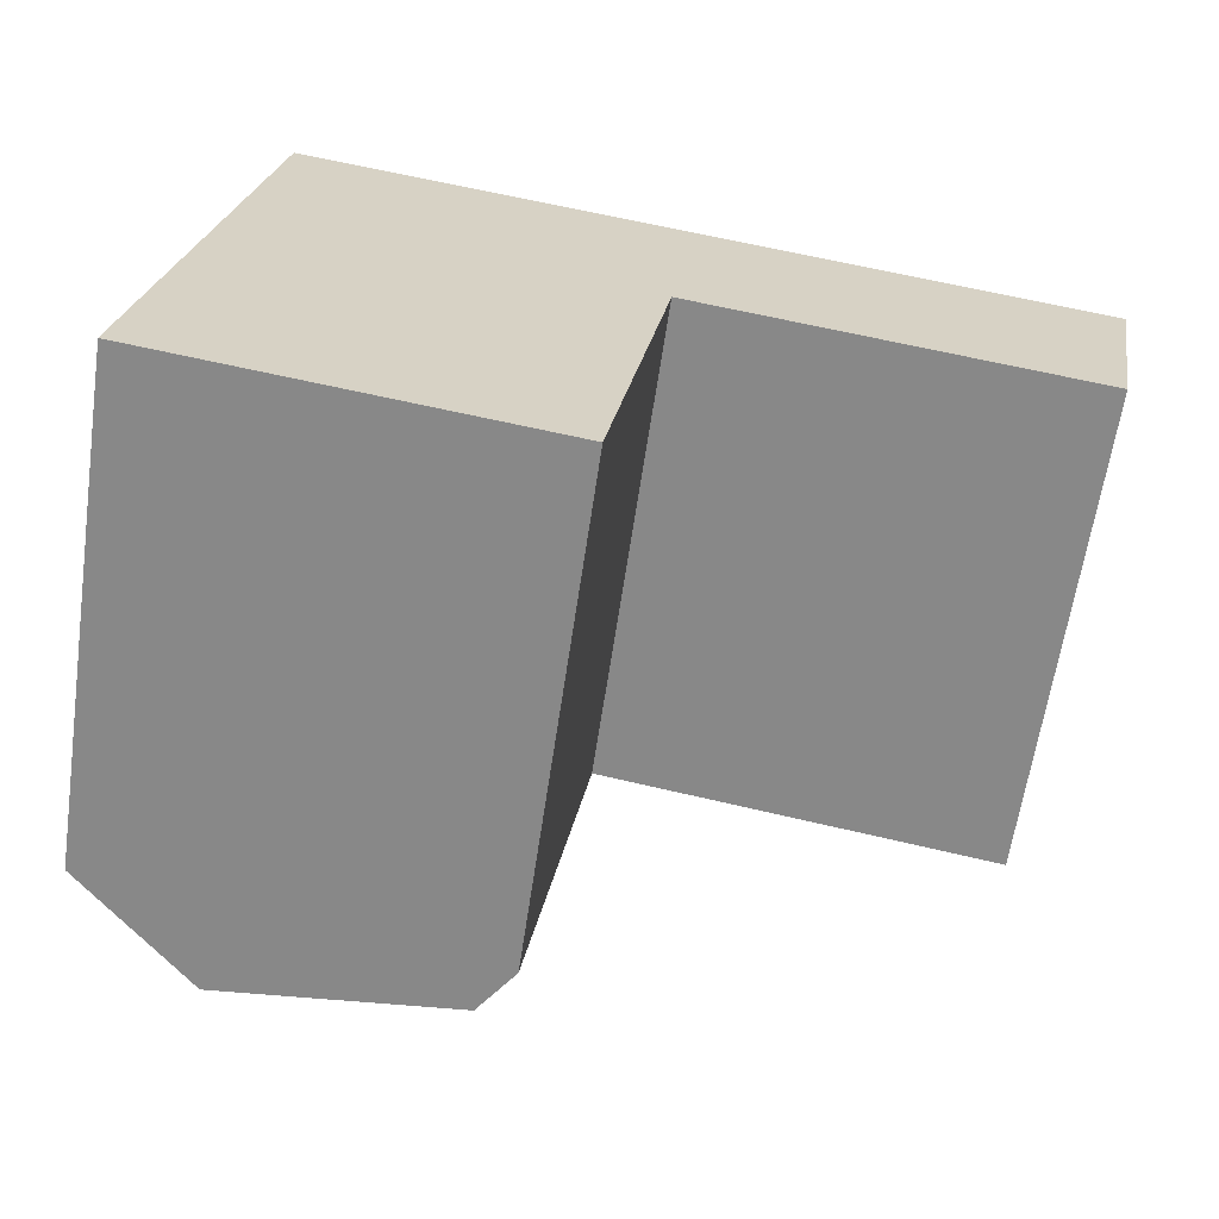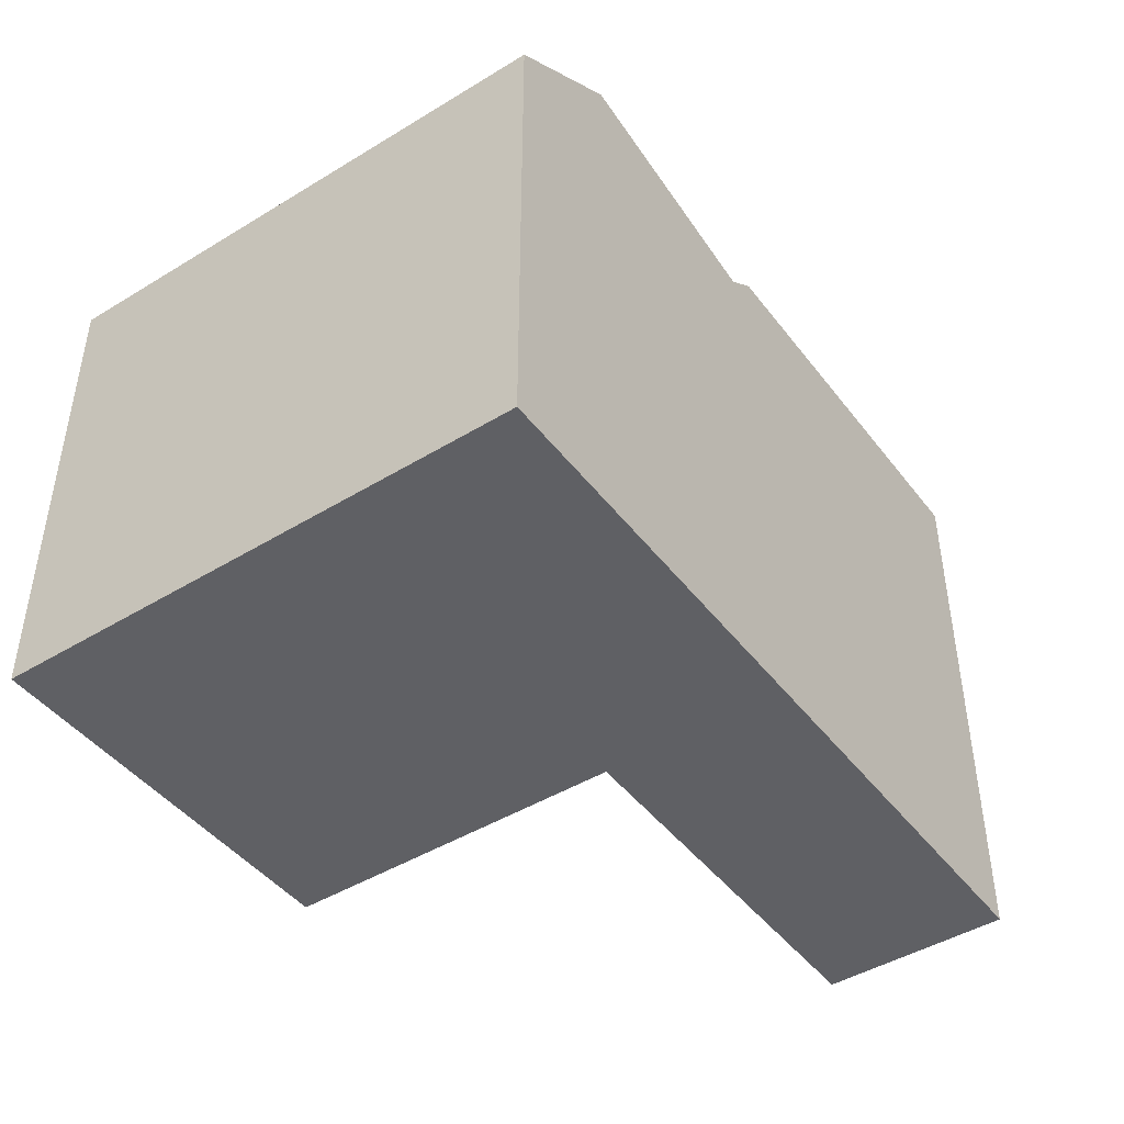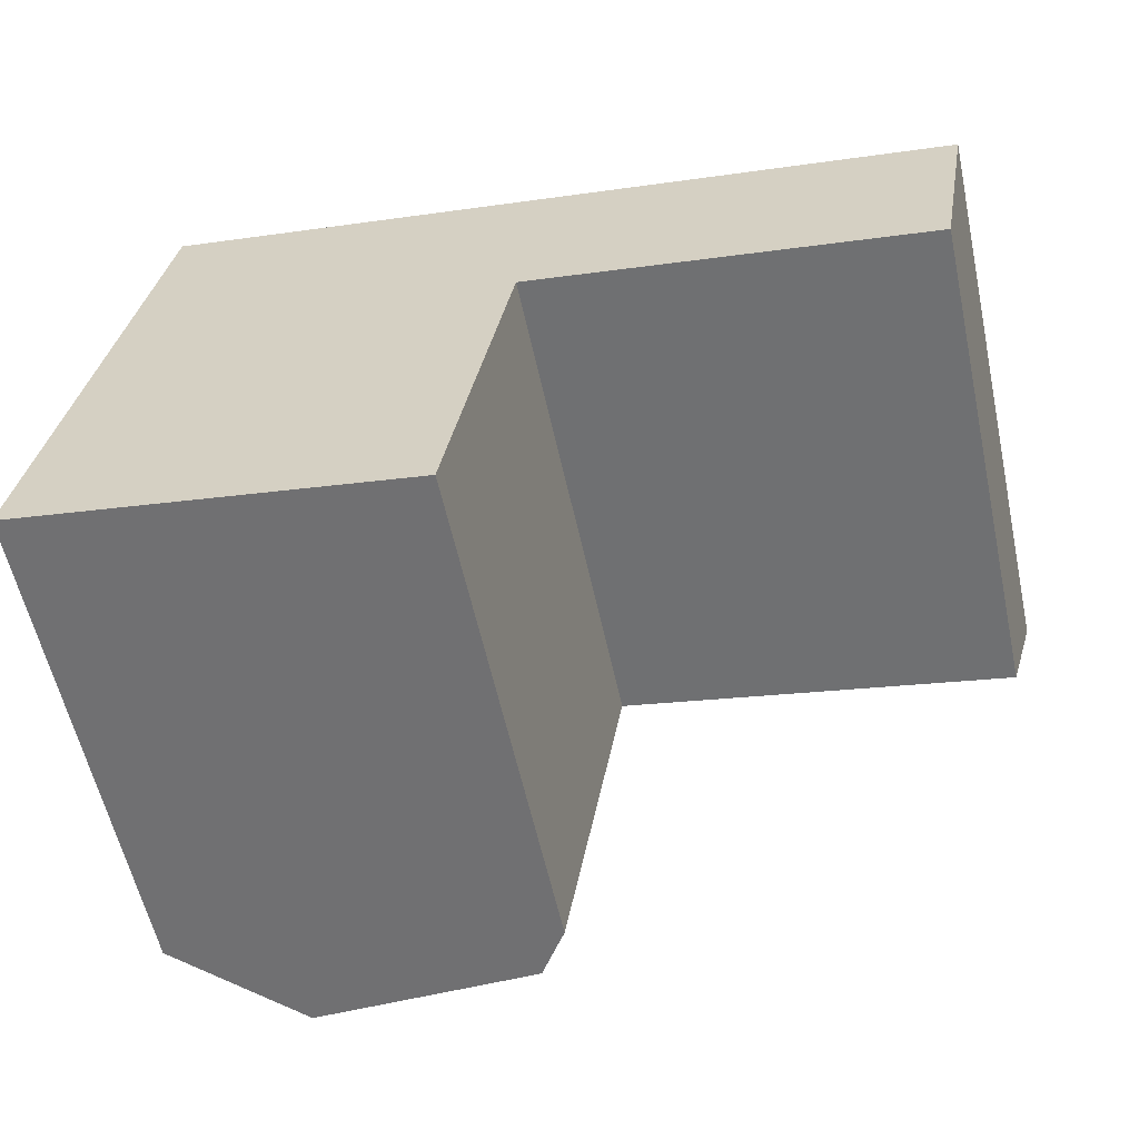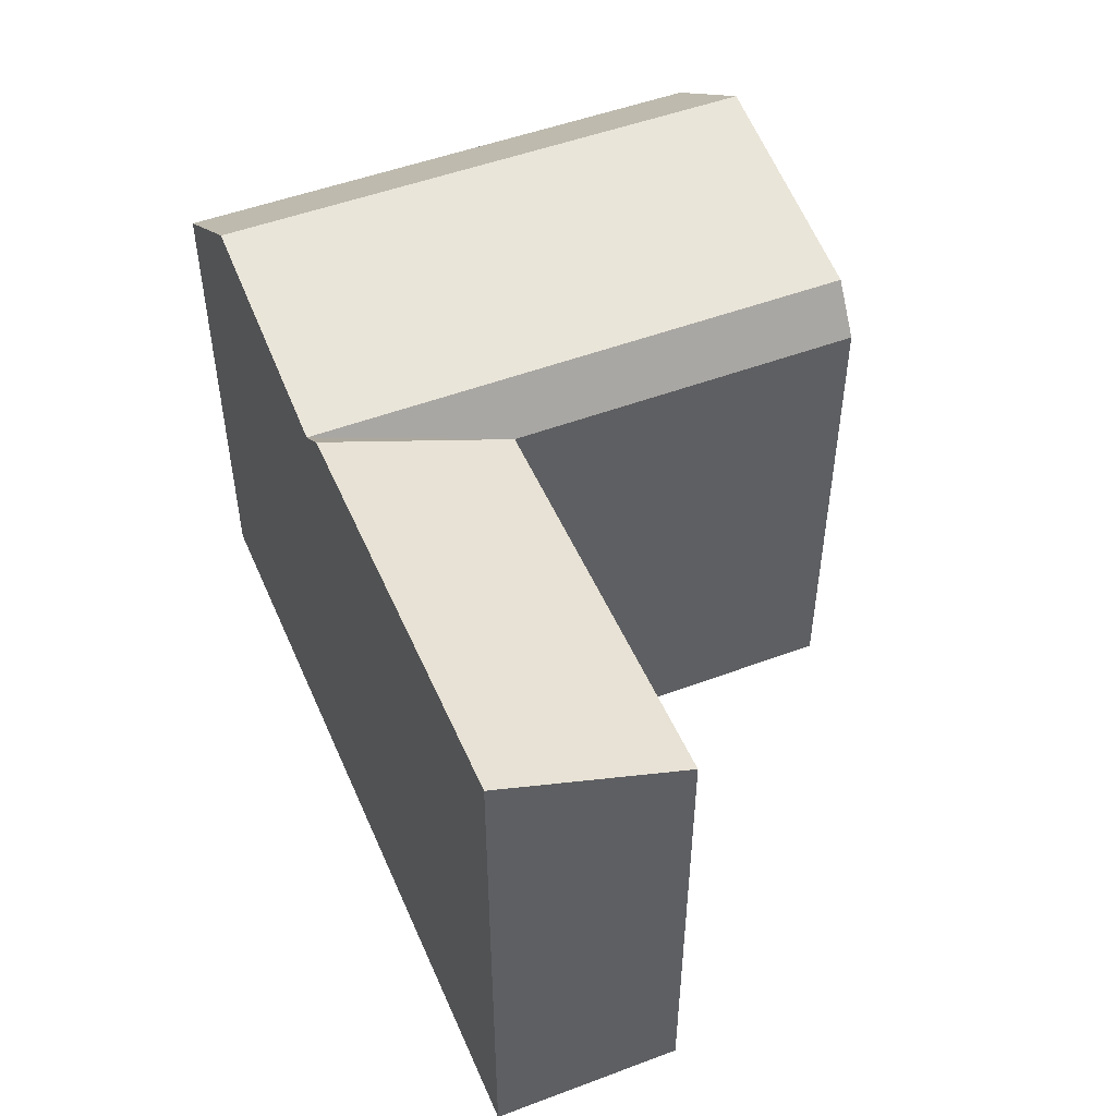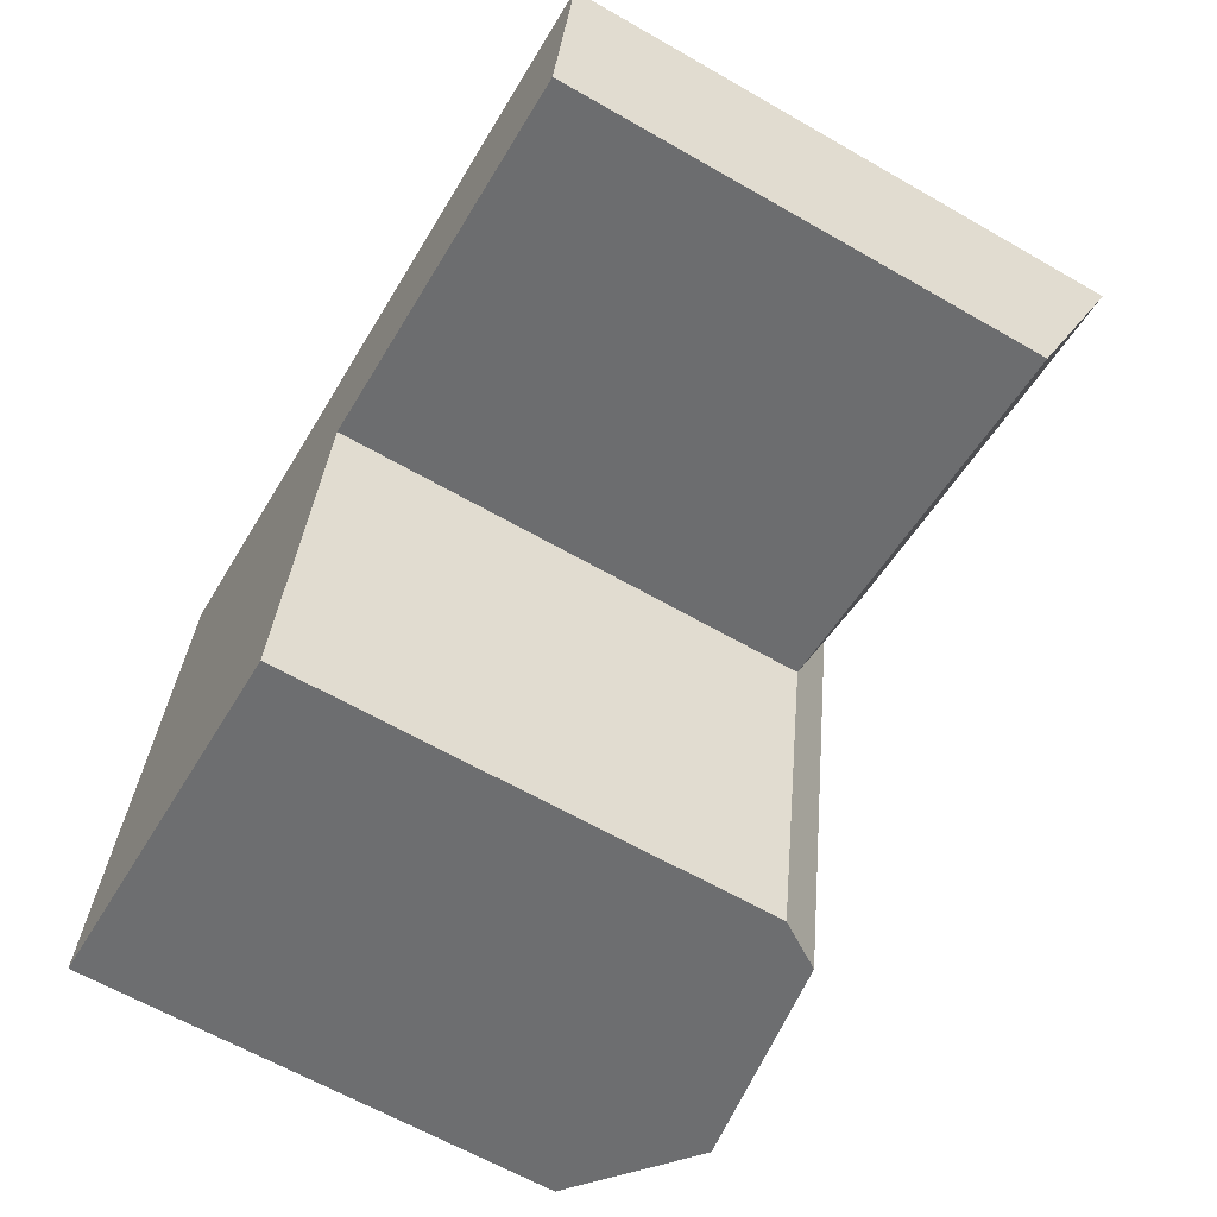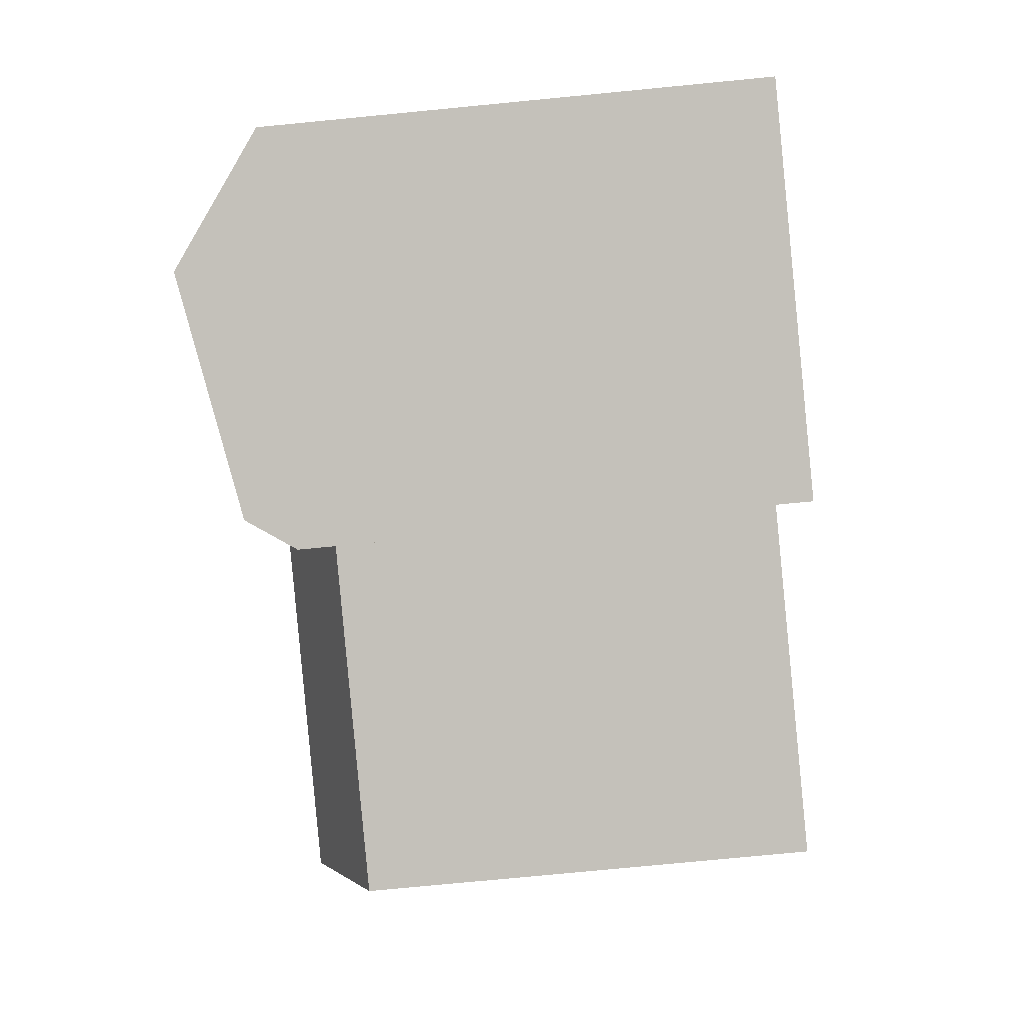
<metadata>
{"format":"obj","ext":"obj","renderer":"f3d","projection":"perspective","resolution":1024,"background":"white","views":[{"elev":-63.2,"azim":-8.4,"up":"+Z"},{"elev":-45.0,"azim":-44.8,"up":"+Y"},{"elev":-58.7,"azim":12.3,"up":"+Z"},{"elev":50.3,"azim":77.5,"up":"+Y"},{"elev":-63.6,"azim":59.9,"up":"+Z"},{"elev":-77.8,"azim":-84.5,"up":"+Z"}]}
</metadata>
<code>
v  7.099 -1.016e-15 16.6
v  3.027 15.92 17.34
v  3.027 -1.062e-15 17.34
v  14.77 -9.304e-16 15.19
v  15.81 -9.187e-16 15
v  28.71 -7.746e-16 12.65
v  28.71 18.32 12.65
v  14.77 17.47 15.19
v  15.81 18.32 15
v  7.099 18.87 16.59
v  11.75 17.47 -2.095
v  0.0003388 15.92 -0.0005034
v  4.075 18.87 -0.7267
v  12.8 15.92 -2.281
v  12.8 1.396e-16 -2.28
v  11.75 1.282e-16 -2.094
v  4.075 4.446e-17 -0.7261
v  0 0 0
v  1.972 15.92 11.3
v  1.972 -6.917e-16 11.3
v  14.76 15.92 8.962
v  14.76 -5.488e-16 8.962
v  27.66 -4.045e-16 6.606
v  27.66 15.92 6.606
v  6.044 18.87 10.55
v  13.72 17.47 9.152
g defaultobject
f 1 2 3
f 2 1 4
f 2 4 5
f 2 5 6
f 2 6 7
f 2 7 8
f 8 7 9
f 10 2 8
f 11 12 13
f 12 11 14
f 12 14 15
f 12 15 16
f 12 16 17
f 12 17 18
f 18 19 12
f 19 18 2
f 2 18 3
f 3 18 20
f 15 21 22
f 21 15 14
f 21 23 22
f 23 21 24
f 23 7 6
f 7 23 24
f 6 22 23
f 22 6 5
f 22 16 15
f 16 22 17
f 17 22 5
f 17 5 4
f 17 4 1
f 17 1 18
f 18 1 20
f 20 1 3
f 12 25 13
f 25 12 19
f 25 19 10
f 10 19 2
f 13 26 11
f 26 13 25
f 26 25 8
f 8 25 10
f 11 21 14
f 21 11 26
f 21 26 8
f 21 7 24
f 7 21 9
f 9 21 8

</code>
